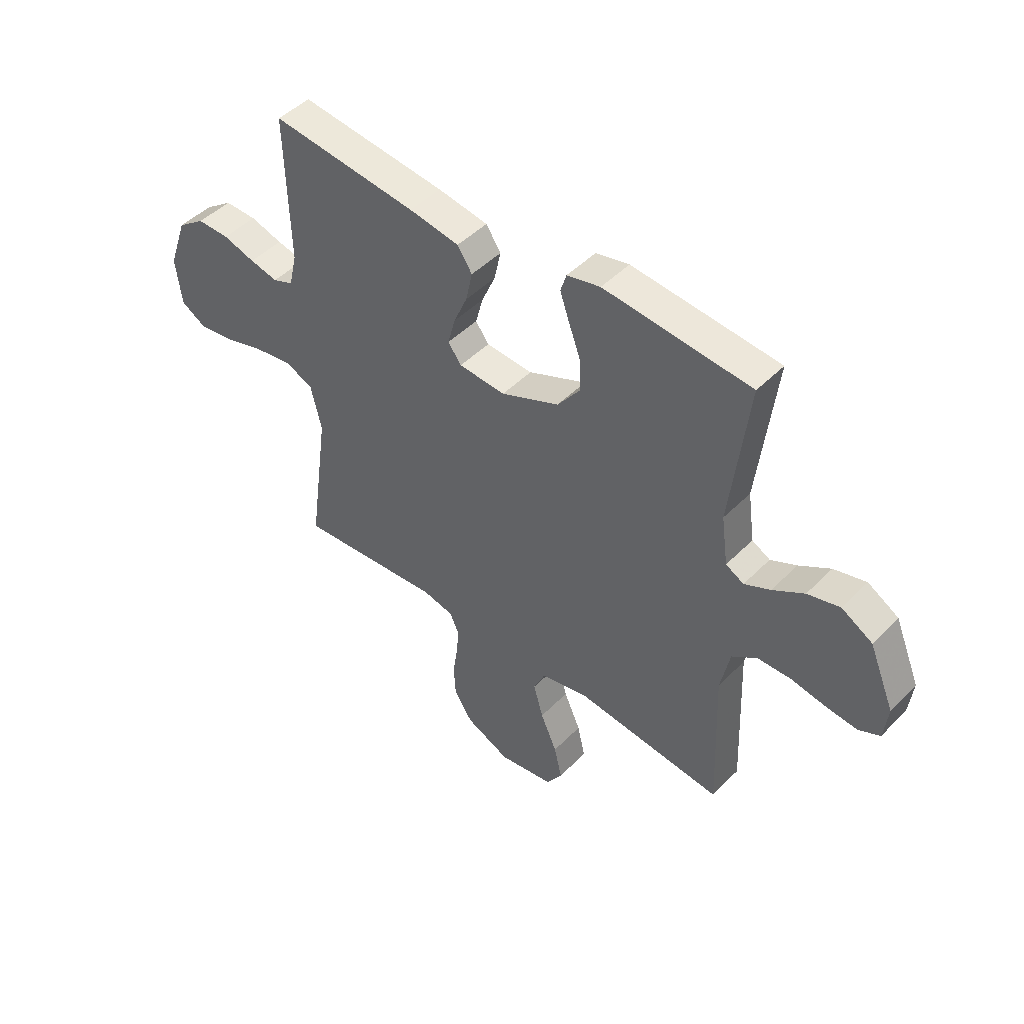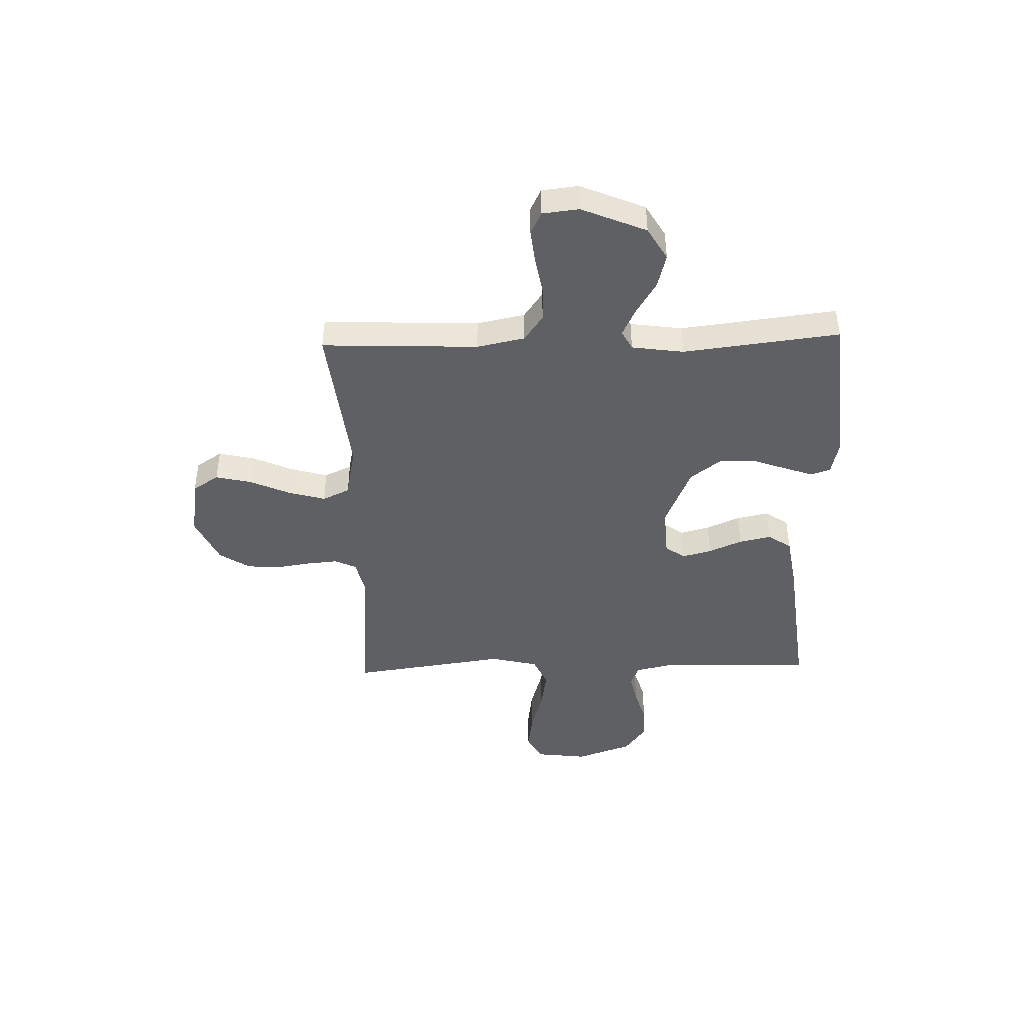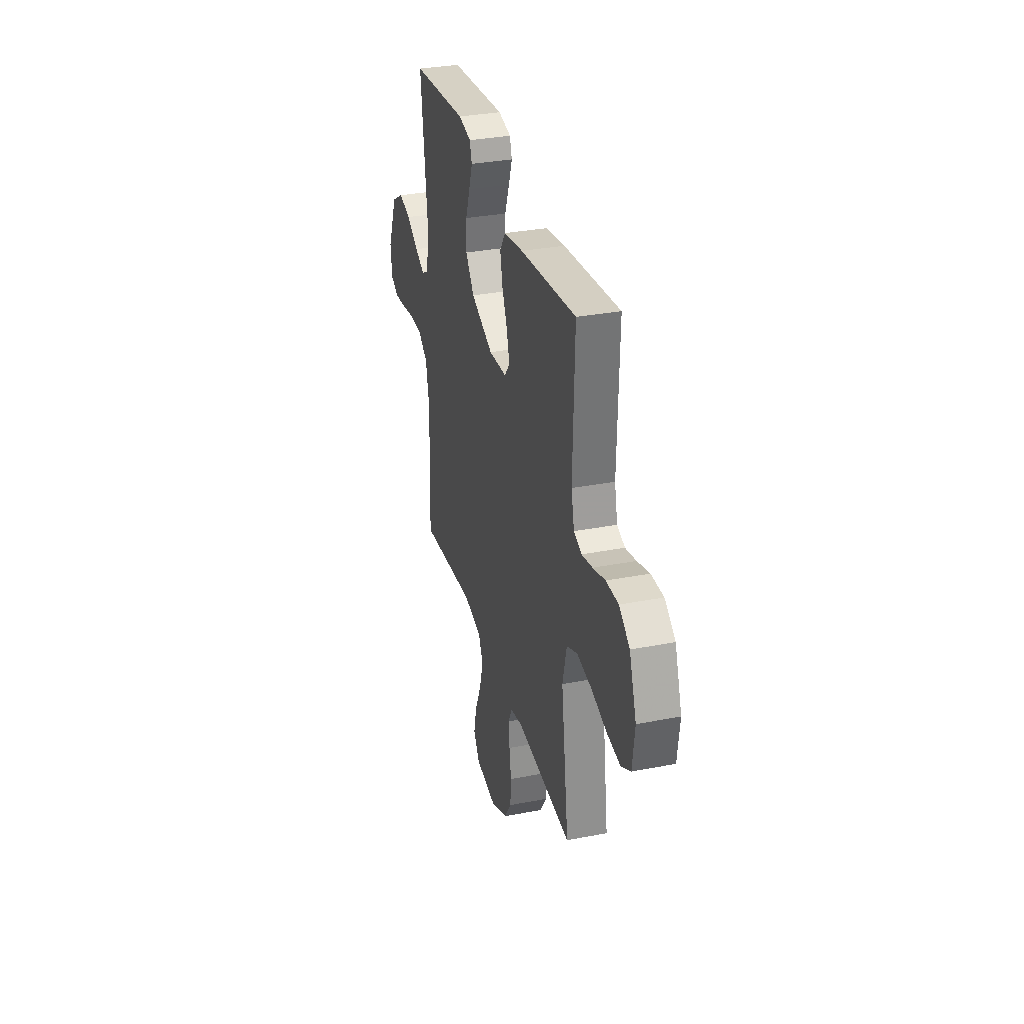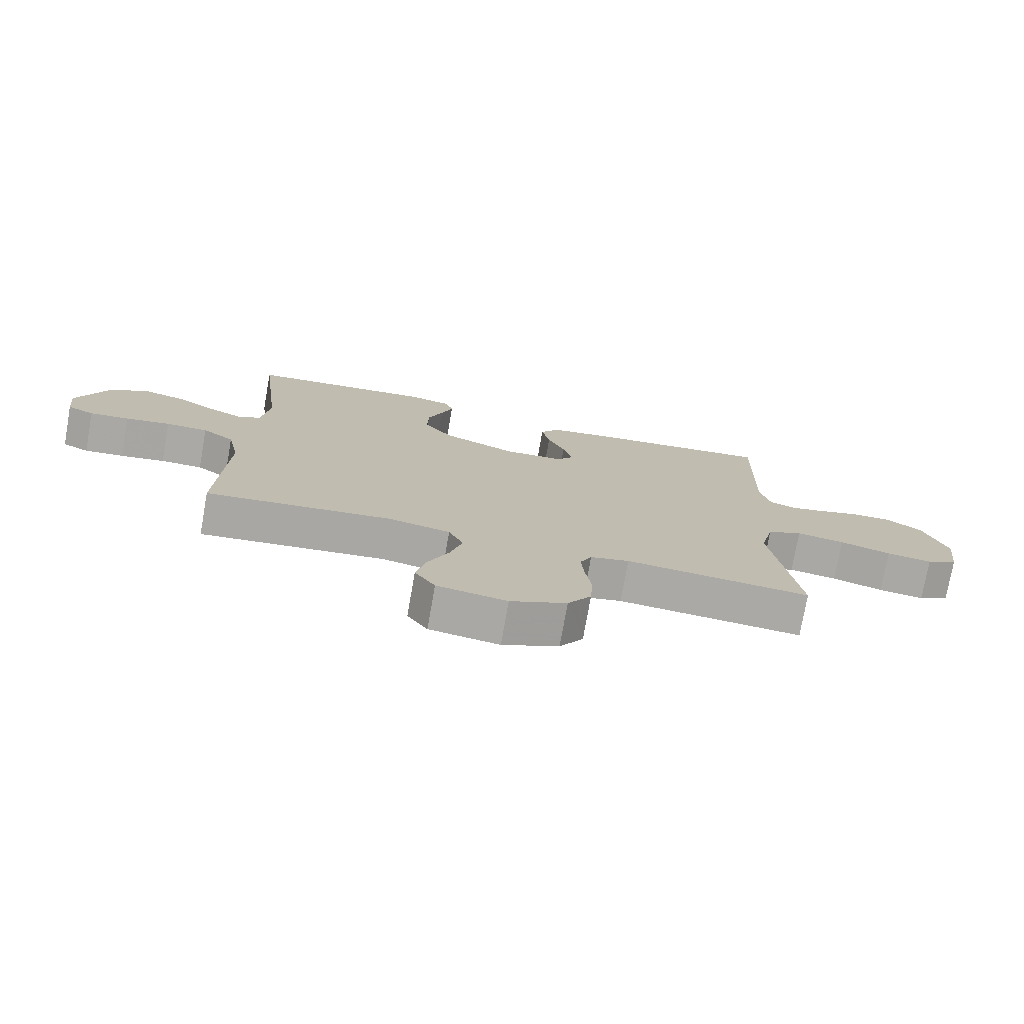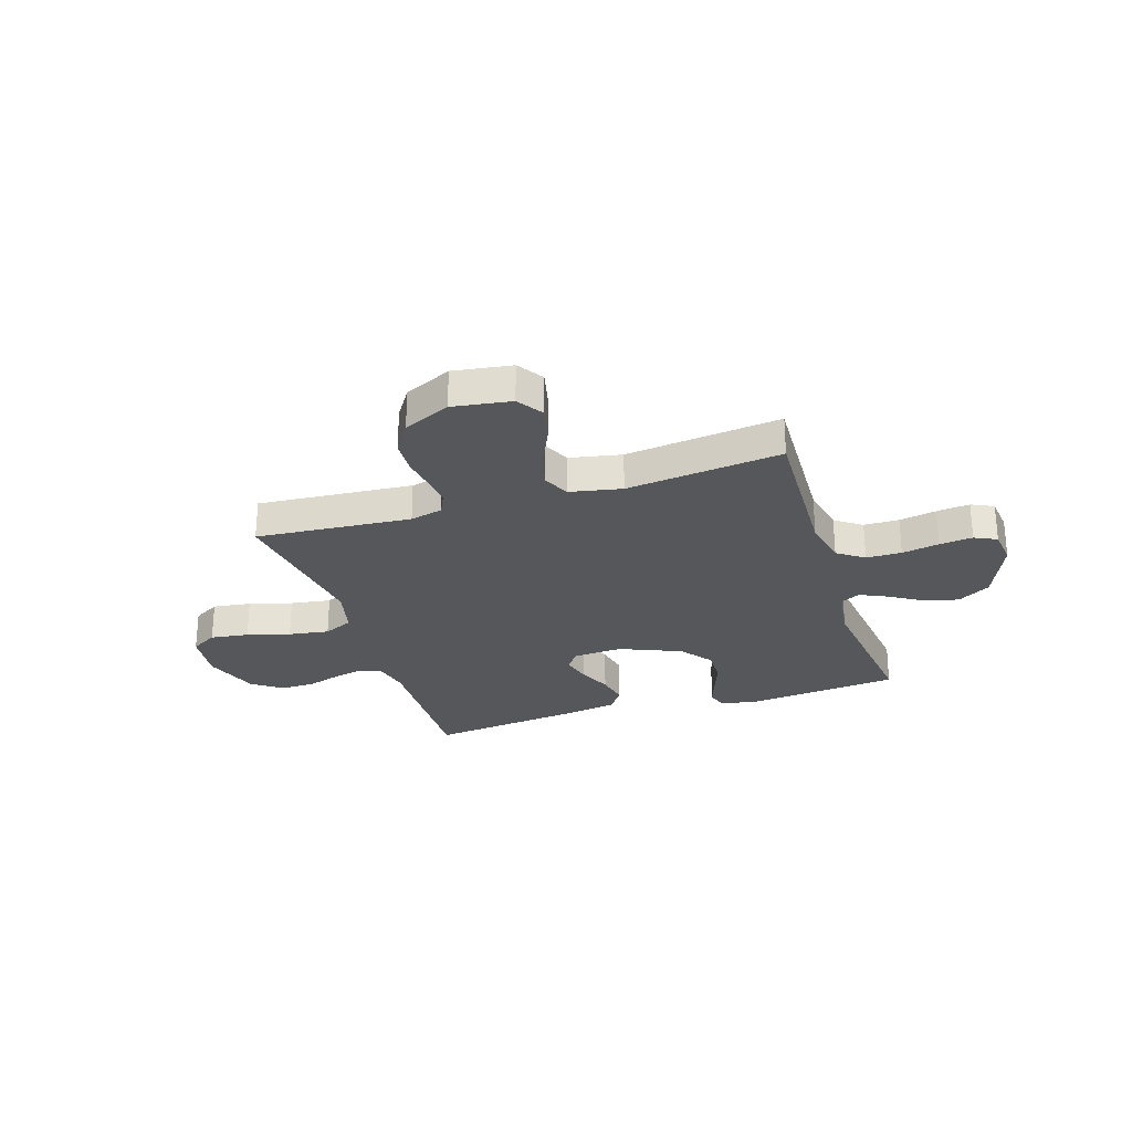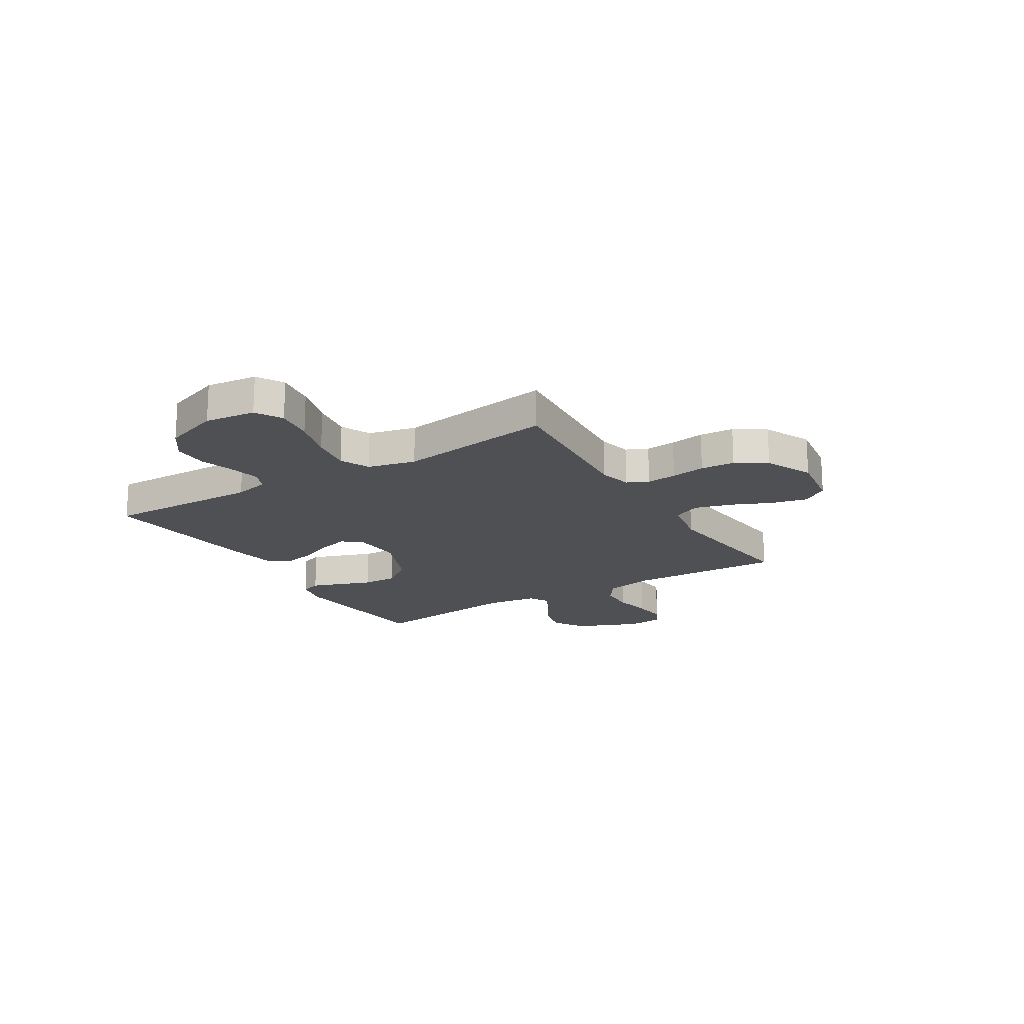
<metadata>
{"format":"obj","ext":"obj","renderer":"f3d","projection":"perspective","resolution":1024,"background":"white","views":[{"elev":46.6,"azim":-138.7,"up":"+Z"},{"elev":-44.0,"azim":-88.4,"up":"+Y"},{"elev":32.6,"azim":74.9,"up":"+Z"},{"elev":-75.5,"azim":-10.0,"up":"+Z"},{"elev":-27.1,"azim":-162.2,"up":"+Y"},{"elev":-18.6,"azim":121.6,"up":"+Y"}]}
</metadata>
<code>
v -0.5 0.07 0.5
v -0.2 0.07 0.529
v -0.132 0.07 0.514
v -0.12 0.07 0.476
v -0.139 0.07 0.421
v -0.163 0.07 0.356
v -0.165 0.07 0.289
v -0.119 0.07 0.228
v 0 0.07 0.178
v 0.096 0.07 0.184
v 0.123 0.07 0.221
v 0.108 0.07 0.278
v 0.08 0.07 0.342
v 0.067 0.07 0.403
v 0.097 0.07 0.448
v 0.2 0.07 0.465
v 0.5 0.07 0.5
v 0.492 0.07 0.2
v 0.508 0.07 0.131
v 0.55 0.07 0.115
v 0.608 0.07 0.128
v 0.674 0.07 0.148
v 0.74 0.07 0.149
v 0.797 0.07 0.108
v 0.835 0.07 0
v 0.823 0.07 -0.098
v 0.772 0.07 -0.128
v 0.698 0.07 -0.118
v 0.615 0.07 -0.094
v 0.537 0.07 -0.082
v 0.48 0.07 -0.108
v 0.458 0.07 -0.2
v 0.5 0.07 -0.5
v 0.2 0.07 -0.476
v 0.137 0.07 -0.491
v 0.118 0.07 -0.532
v 0.123 0.07 -0.59
v 0.133 0.07 -0.656
v 0.129 0.07 -0.722
v 0.091 0.07 -0.78
v 0 0.07 -0.822
v -0.113 0.07 -0.805
v -0.146 0.07 -0.755
v -0.13 0.07 -0.686
v -0.096 0.07 -0.609
v -0.076 0.07 -0.538
v -0.1 0.07 -0.486
v -0.2 0.07 -0.466
v -0.5 0.07 -0.5
v -0.488 0.07 -0.2
v -0.507 0.07 -0.108
v -0.558 0.07 -0.072
v -0.626 0.07 -0.071
v -0.698 0.07 -0.084
v -0.762 0.07 -0.091
v -0.805 0.07 -0.07
v -0.813 0.07 0
v -0.761 0.07 0.124
v -0.698 0.07 0.161
v -0.632 0.07 0.144
v -0.568 0.07 0.105
v -0.515 0.07 0.08
v -0.478 0.07 0.1
v -0.464 0.07 0.2
v -0.5 0 0.5
v -0.2 0 0.529
v -0.132 0 0.514
v -0.12 0 0.476
v -0.139 0 0.421
v -0.163 0 0.356
v -0.165 0 0.289
v -0.119 0 0.228
v 0 0 0.178
v 0.096 0 0.184
v 0.123 0 0.221
v 0.108 0 0.278
v 0.08 0 0.342
v 0.067 0 0.403
v 0.097 0 0.448
v 0.2 0 0.465
v 0.5 0 0.5
v 0.492 0 0.2
v 0.508 0 0.131
v 0.55 0 0.115
v 0.608 0 0.128
v 0.674 0 0.148
v 0.74 0 0.149
v 0.797 0 0.108
v 0.835 0 0
v 0.823 0 -0.098
v 0.772 0 -0.128
v 0.698 0 -0.118
v 0.615 0 -0.094
v 0.537 0 -0.082
v 0.48 0 -0.108
v 0.458 0 -0.2
v 0.5 0 -0.5
v 0.2 0 -0.476
v 0.137 0 -0.491
v 0.118 0 -0.532
v 0.123 0 -0.59
v 0.133 0 -0.656
v 0.129 0 -0.722
v 0.091 0 -0.78
v 0 0 -0.822
v -0.113 0 -0.805
v -0.146 0 -0.755
v -0.13 0 -0.686
v -0.096 0 -0.609
v -0.076 0 -0.538
v -0.1 0 -0.486
v -0.2 0 -0.466
v -0.5 0 -0.5
v -0.488 0 -0.2
v -0.507 0 -0.108
v -0.558 0 -0.072
v -0.626 0 -0.071
v -0.698 0 -0.084
v -0.762 0 -0.091
v -0.805 0 -0.07
v -0.813 0 0
v -0.761 0 0.124
v -0.698 0 0.161
v -0.632 0 0.144
v -0.568 0 0.105
v -0.515 0 0.08
v -0.478 0 0.1
v -0.464 0 0.2
f 59 60 61
f 58 59 61
f 57 58 61
f 56 57 61
f 55 56 61
f 54 55 61
f 53 54 61
f 52 53 61 62
f 51 52 62 63
f 48 49 50
f 51 63 64
f 50 51 64
f 48 50 64
f 47 48 64
f 43 44 45
f 42 43 45
f 41 42 45
f 40 41 45
f 39 40 45
f 38 39 45
f 37 38 45
f 36 37 45 46
f 35 36 46 47
f 32 33 34
f 35 47 64
f 34 35 64
f 32 34 64
f 31 32 64
f 27 28 29
f 26 27 29
f 25 26 29
f 24 25 29
f 23 24 29
f 22 23 29
f 21 22 29
f 20 21 29 30
f 30 31 64
f 20 30 64
f 19 20 64
f 16 17 18
f 15 16 18
f 14 15 18
f 13 14 18
f 12 13 18
f 11 12 18 19
f 4 5 6
f 3 4 6
f 2 3 6
f 1 2 6
f 64 1 6
f 64 6 7
f 10 11 19
f 9 10 19
f 9 19 64
f 8 9 64
f 7 8 64
f 125 124 123
f 125 123 122
f 125 122 121
f 125 121 120
f 125 120 119
f 125 119 118
f 125 118 117
f 126 125 117 116
f 127 126 116 115
f 114 113 112
f 128 127 115
f 128 115 114
f 128 114 112
f 128 112 111
f 109 108 107
f 109 107 106
f 109 106 105
f 109 105 104
f 109 104 103
f 109 103 102
f 109 102 101
f 110 109 101 100
f 111 110 100 99
f 98 97 96
f 128 111 99
f 128 99 98
f 128 98 96
f 128 96 95
f 93 92 91
f 93 91 90
f 93 90 89
f 93 89 88
f 93 88 87
f 93 87 86
f 93 86 85
f 94 93 85 84
f 128 95 94
f 128 94 84
f 128 84 83
f 82 81 80
f 82 80 79
f 82 79 78
f 82 78 77
f 82 77 76
f 83 82 76 75
f 70 69 68
f 70 68 67
f 70 67 66
f 70 66 65
f 70 65 128
f 71 70 128
f 83 75 74
f 83 74 73
f 128 83 73
f 128 73 72
f 128 72 71
f 1 65 66 2
f 2 66 67 3
f 3 67 68 4
f 4 68 69 5
f 5 69 70 6
f 6 70 71 7
f 7 71 72 8
f 8 72 73 9
f 9 73 74 10
f 10 74 75 11
f 11 75 76 12
f 12 76 77 13
f 13 77 78 14
f 14 78 79 15
f 15 79 80 16
f 16 80 81 17
f 17 81 82 18
f 18 82 83 19
f 19 83 84 20
f 20 84 85 21
f 21 85 86 22
f 22 86 87 23
f 23 87 88 24
f 24 88 89 25
f 25 89 90 26
f 26 90 91 27
f 27 91 92 28
f 28 92 93 29
f 29 93 94 30
f 30 94 95 31
f 31 95 96 32
f 32 96 97 33
f 33 97 98 34
f 34 98 99 35
f 35 99 100 36
f 36 100 101 37
f 37 101 102 38
f 38 102 103 39
f 39 103 104 40
f 40 104 105 41
f 41 105 106 42
f 42 106 107 43
f 43 107 108 44
f 44 108 109 45
f 45 109 110 46
f 46 110 111 47
f 47 111 112 48
f 48 112 113 49
f 49 113 114 50
f 50 114 115 51
f 51 115 116 52
f 52 116 117 53
f 53 117 118 54
f 54 118 119 55
f 55 119 120 56
f 56 120 121 57
f 57 121 122 58
f 58 122 123 59
f 59 123 124 60
f 60 124 125 61
f 61 125 126 62
f 62 126 127 63
f 63 127 128 64
f 64 128 65 1

</code>
